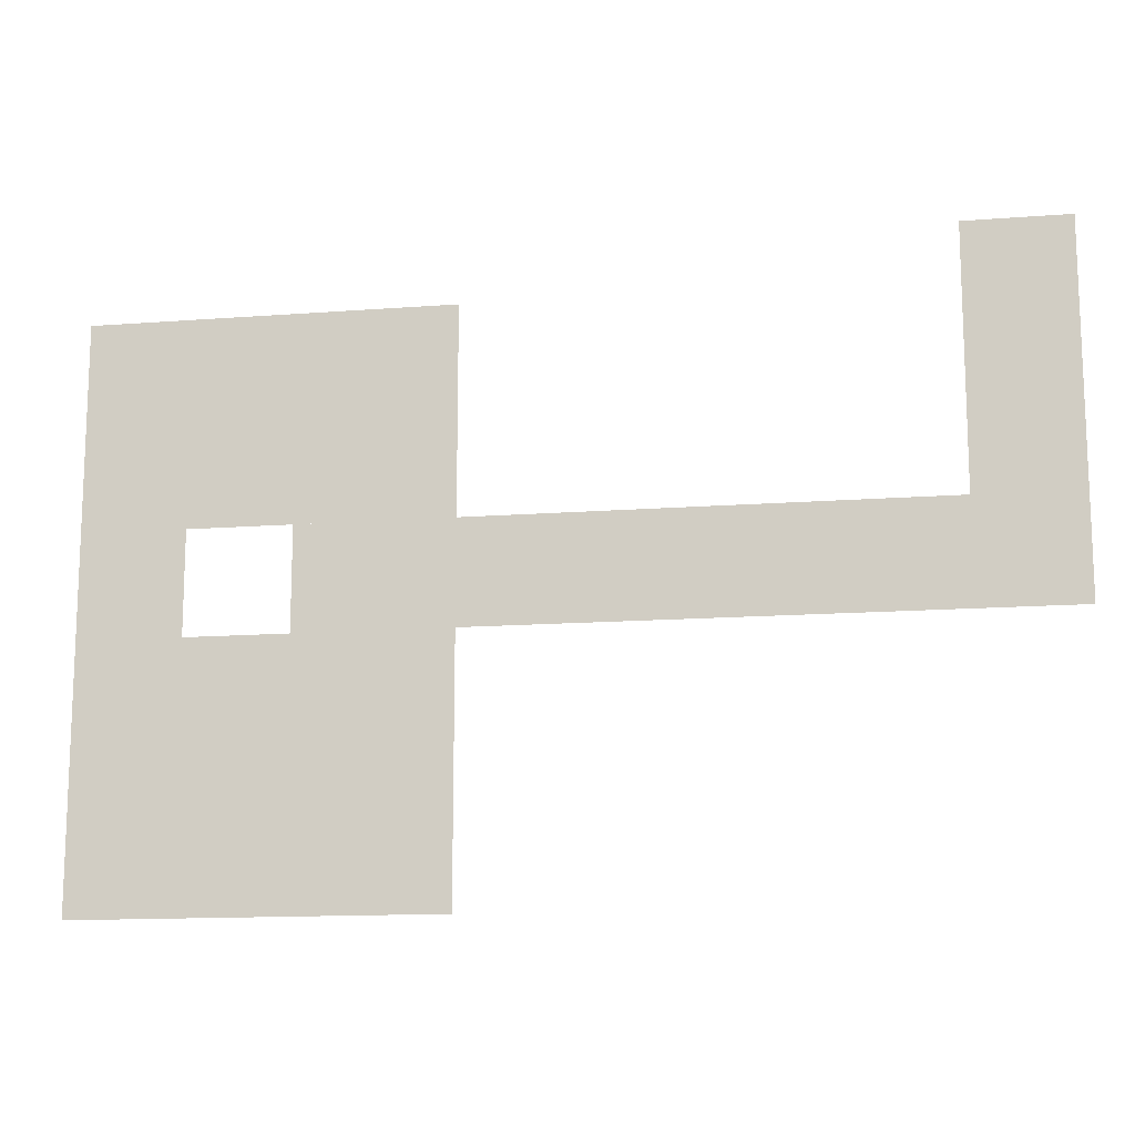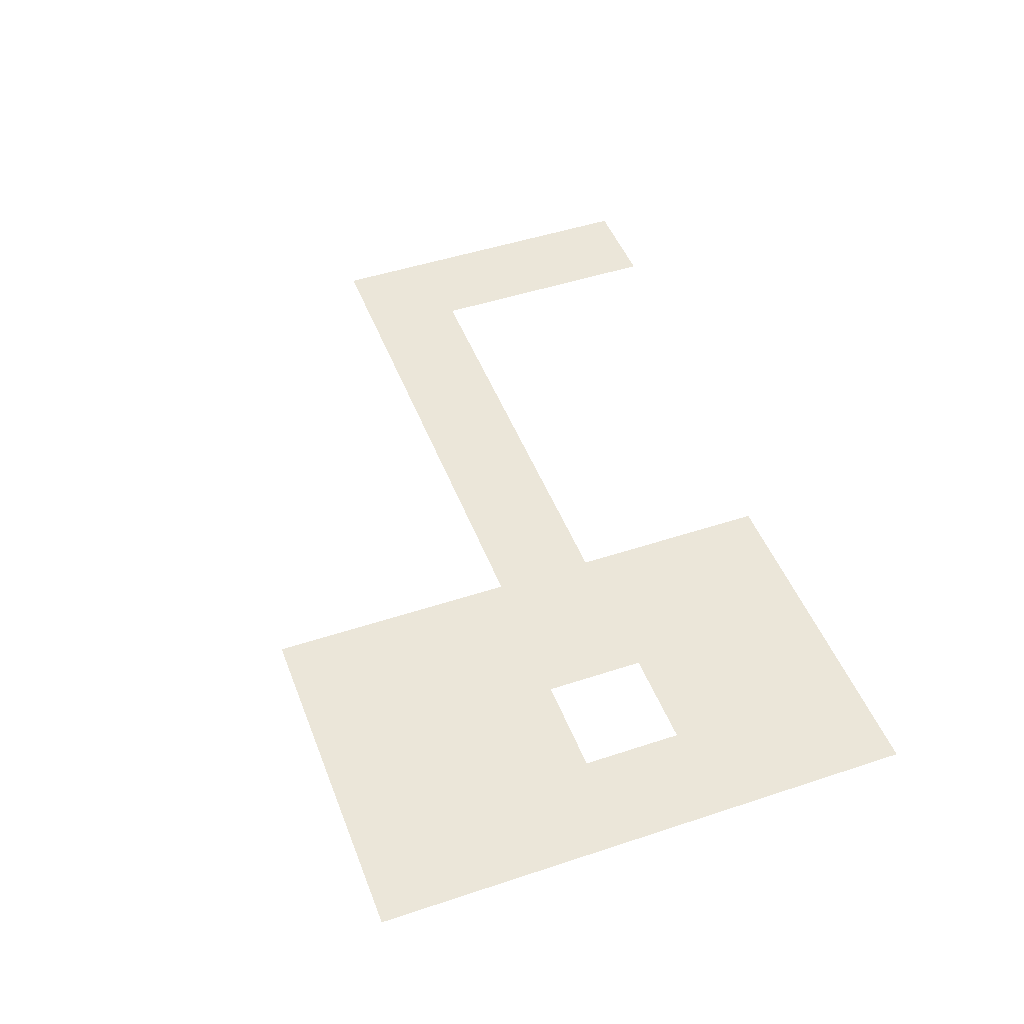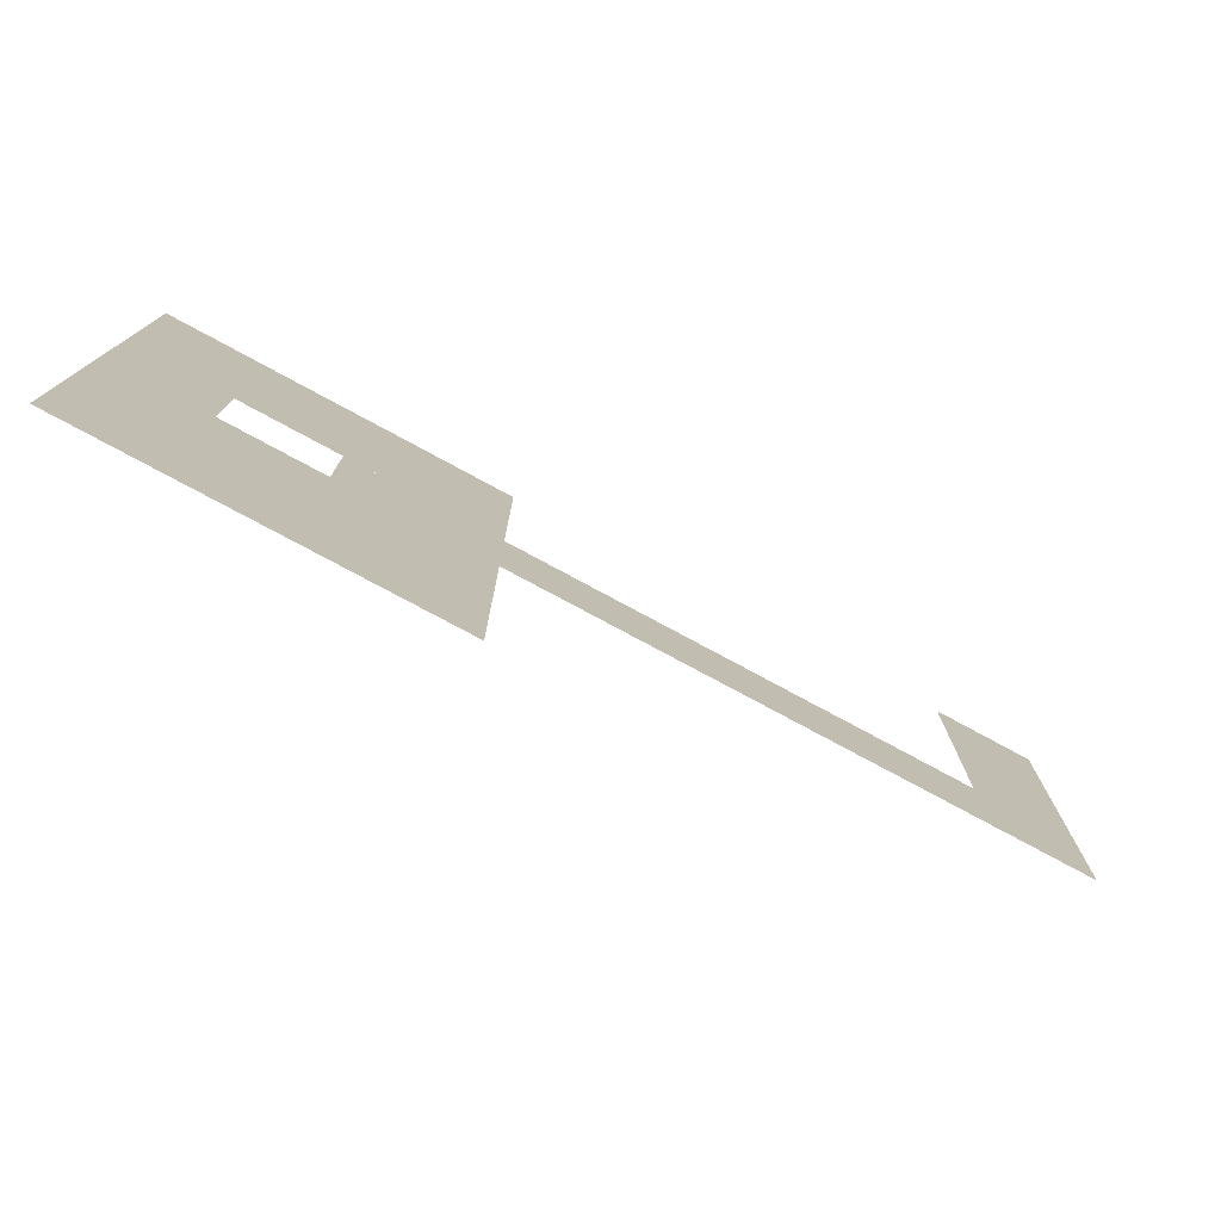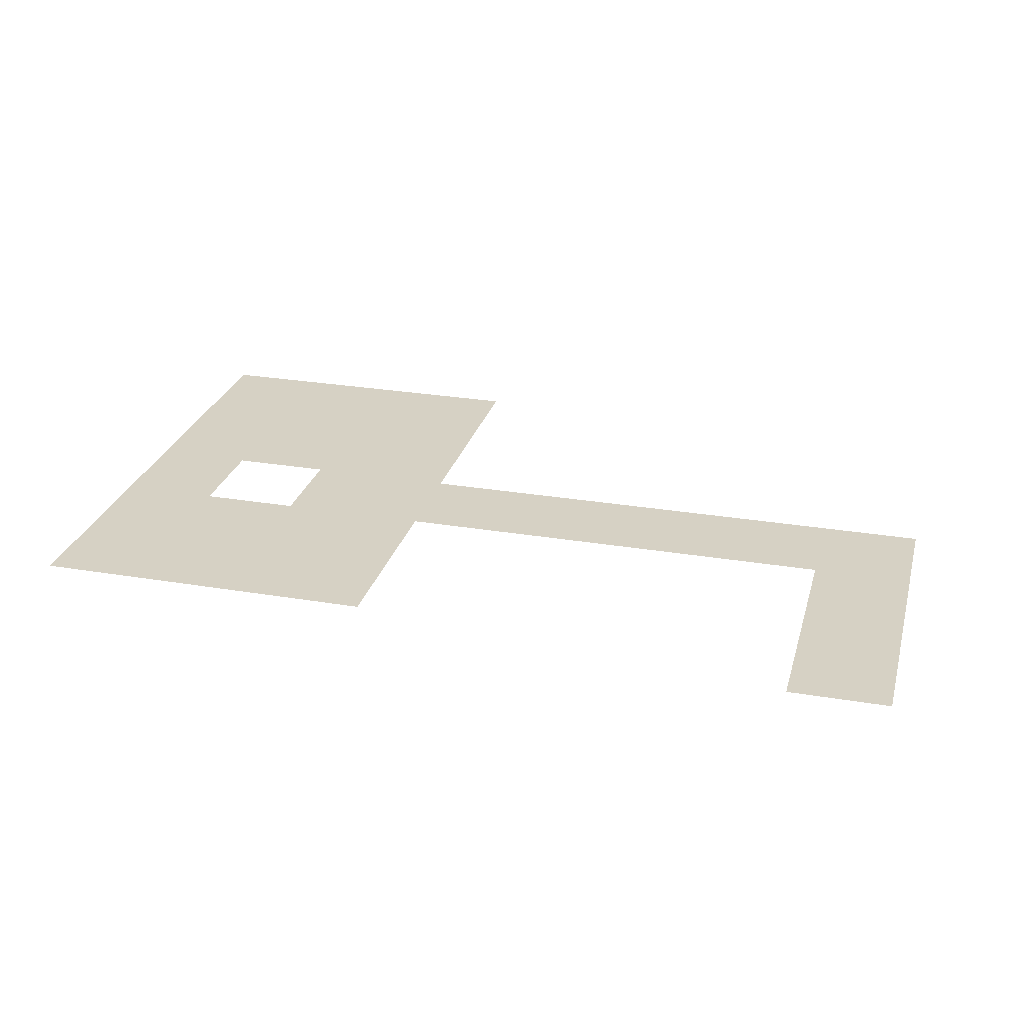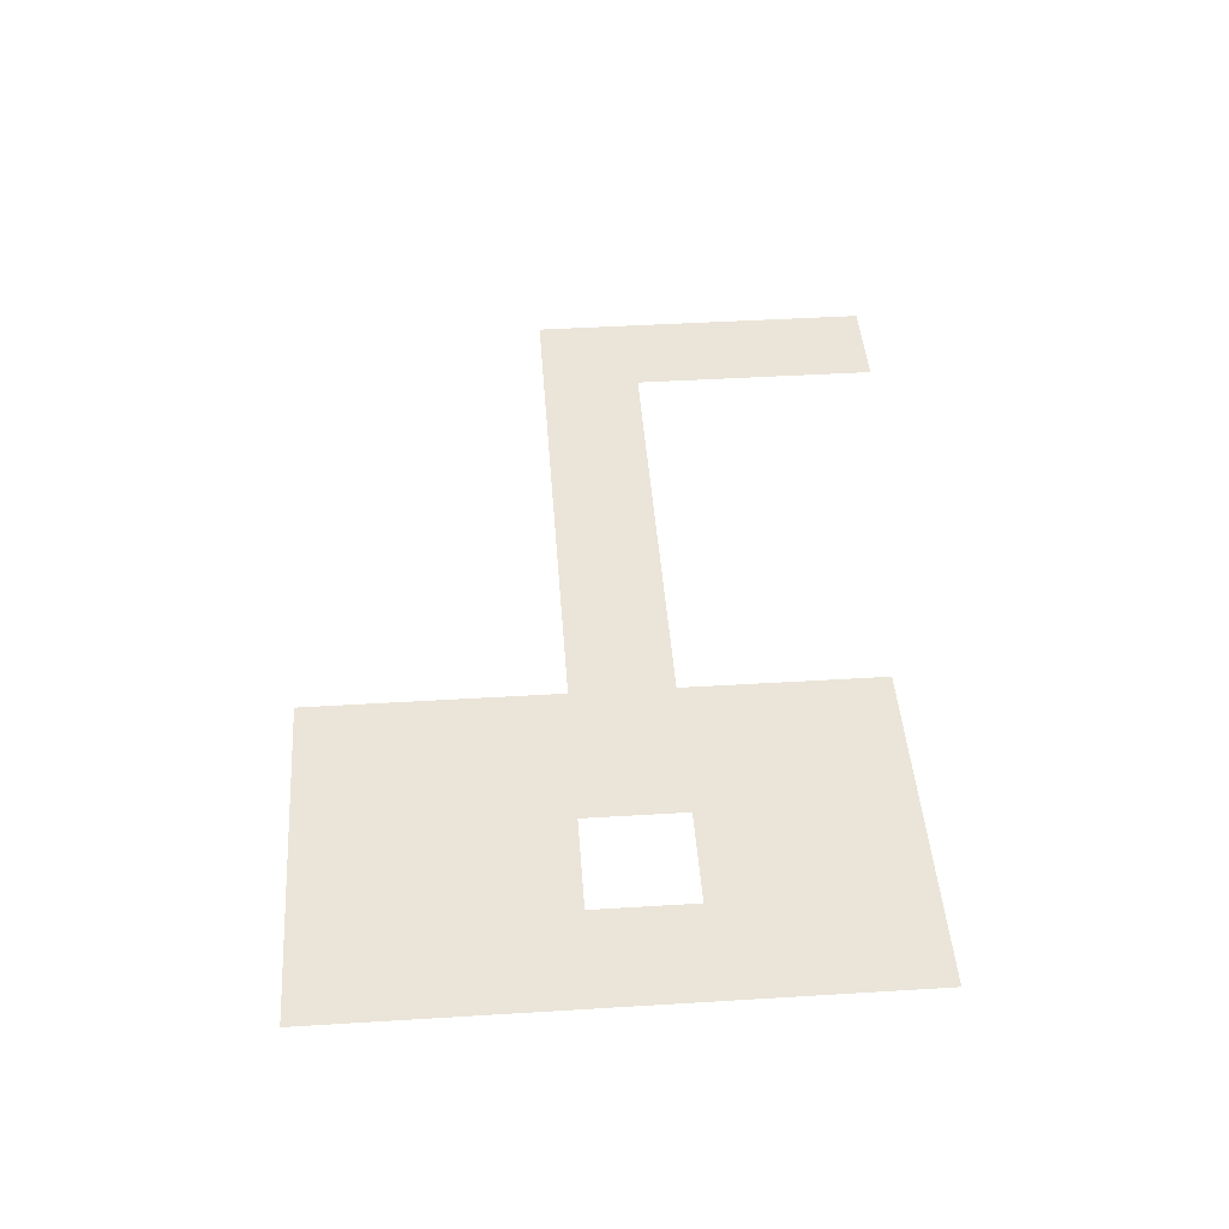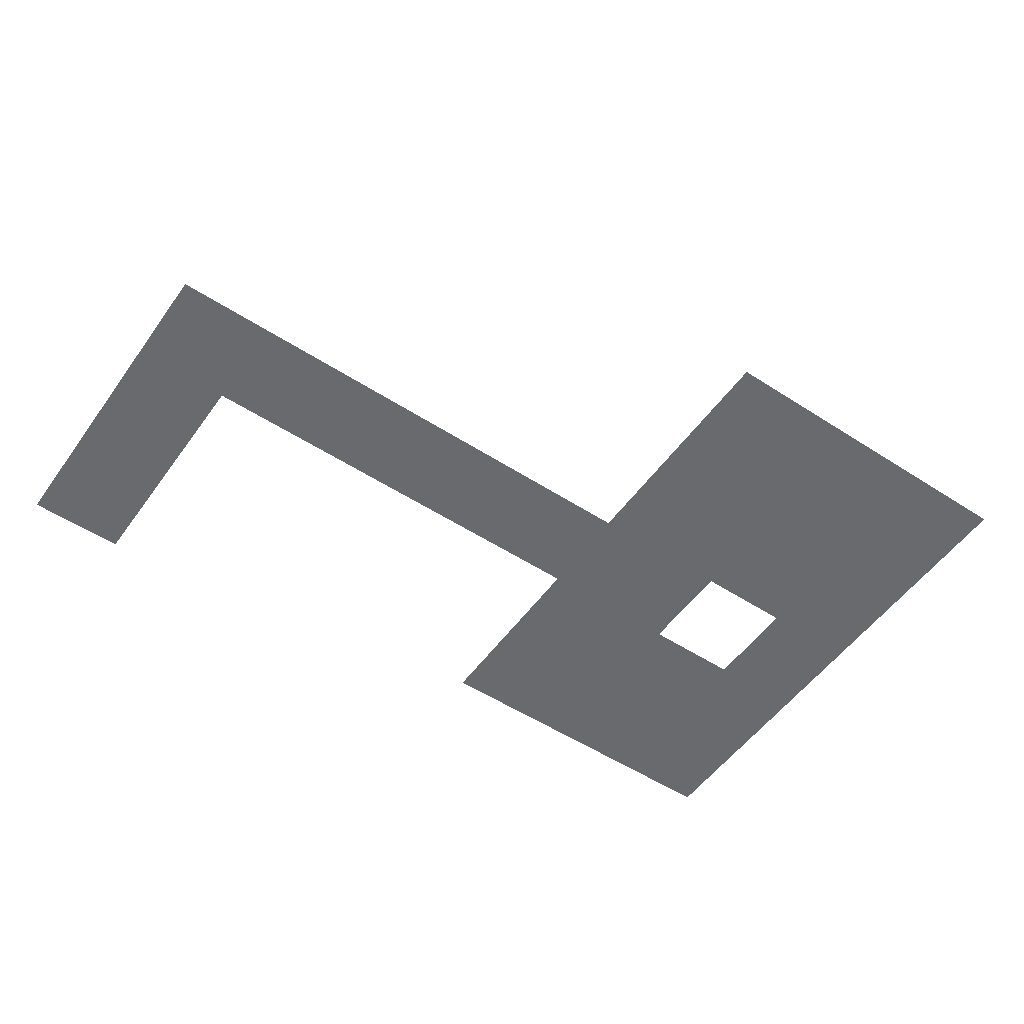
<metadata>
{"format":"obj","ext":"obj","renderer":"f3d","projection":"perspective","resolution":1024,"background":"white","views":[{"elev":-13.7,"azim":9.7,"up":"+Z"},{"elev":47.6,"azim":-110.5,"up":"+Y"},{"elev":-77.0,"azim":-28.4,"up":"+Z"},{"elev":27.0,"azim":14.7,"up":"+Y"},{"elev":44.5,"azim":-94.1,"up":"+Y"},{"elev":-53.0,"azim":145.2,"up":"+Y"}]}
</metadata>
<code>
v 360 -200 210
v 380 -200 280
v 220 -200 210
v 200 -200 160
v 270 -200 270
v 270 -200 160
v 380 -200 210
v 360 -200 280
v 200 -200 210
v 200 -200 270
v 200 -200 230
v 270 -200 210
v 240 -200 210
v 270 -200 230
v 240 -200 230
v 360 -200 230
v 220 -200 230
f 6 4 12
f 4 9 12
f 14 11 5
f 11 10 5
f 3 9 17
f 9 11 17
f 12 13 14
f 13 15 14
f 1 12 16
f 12 14 16
f 7 1 2
f 1 8 2

</code>
